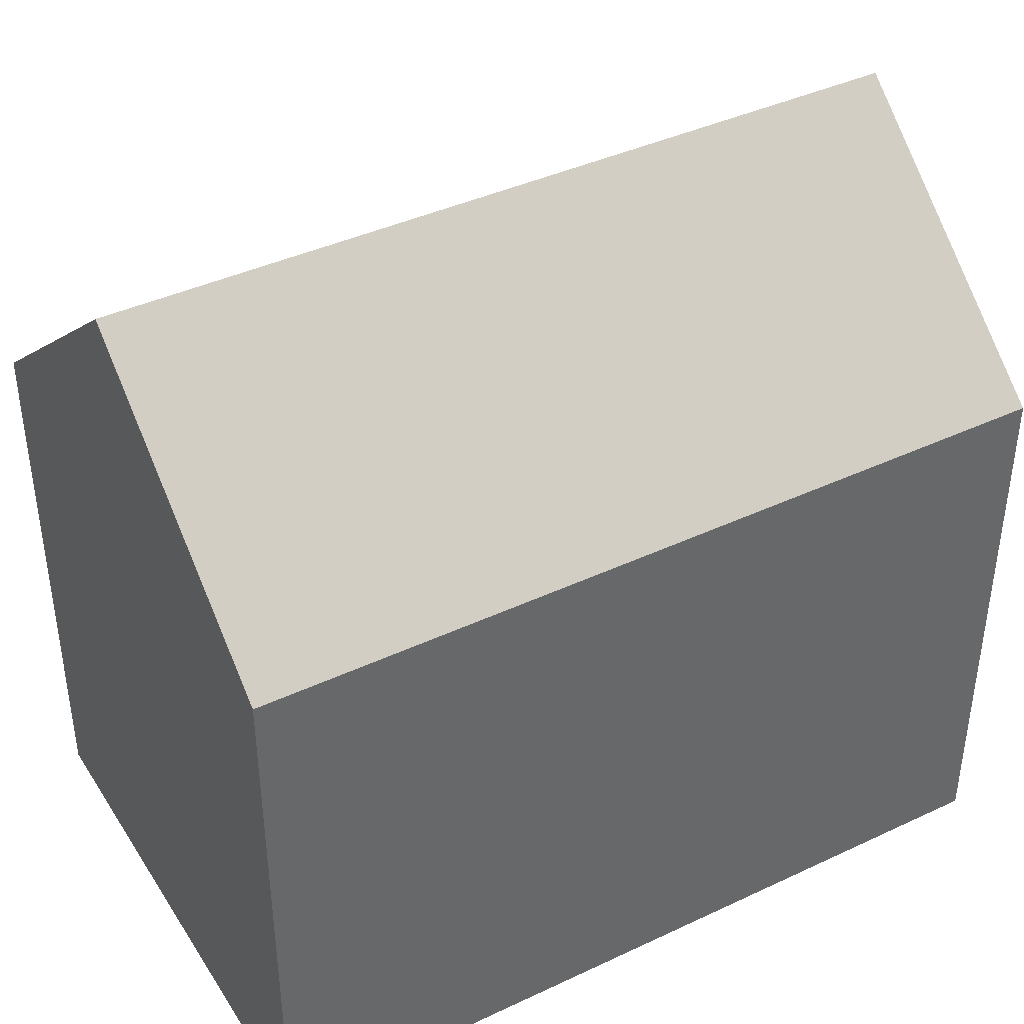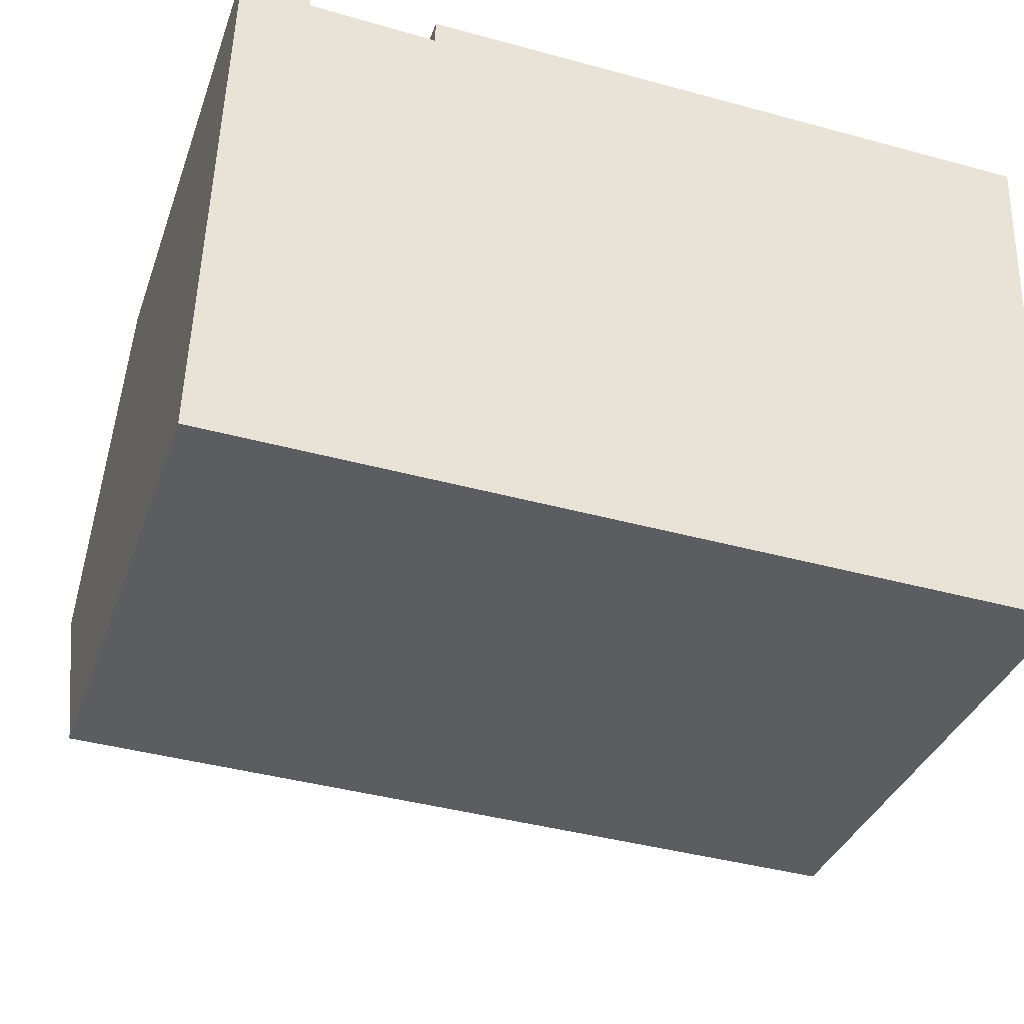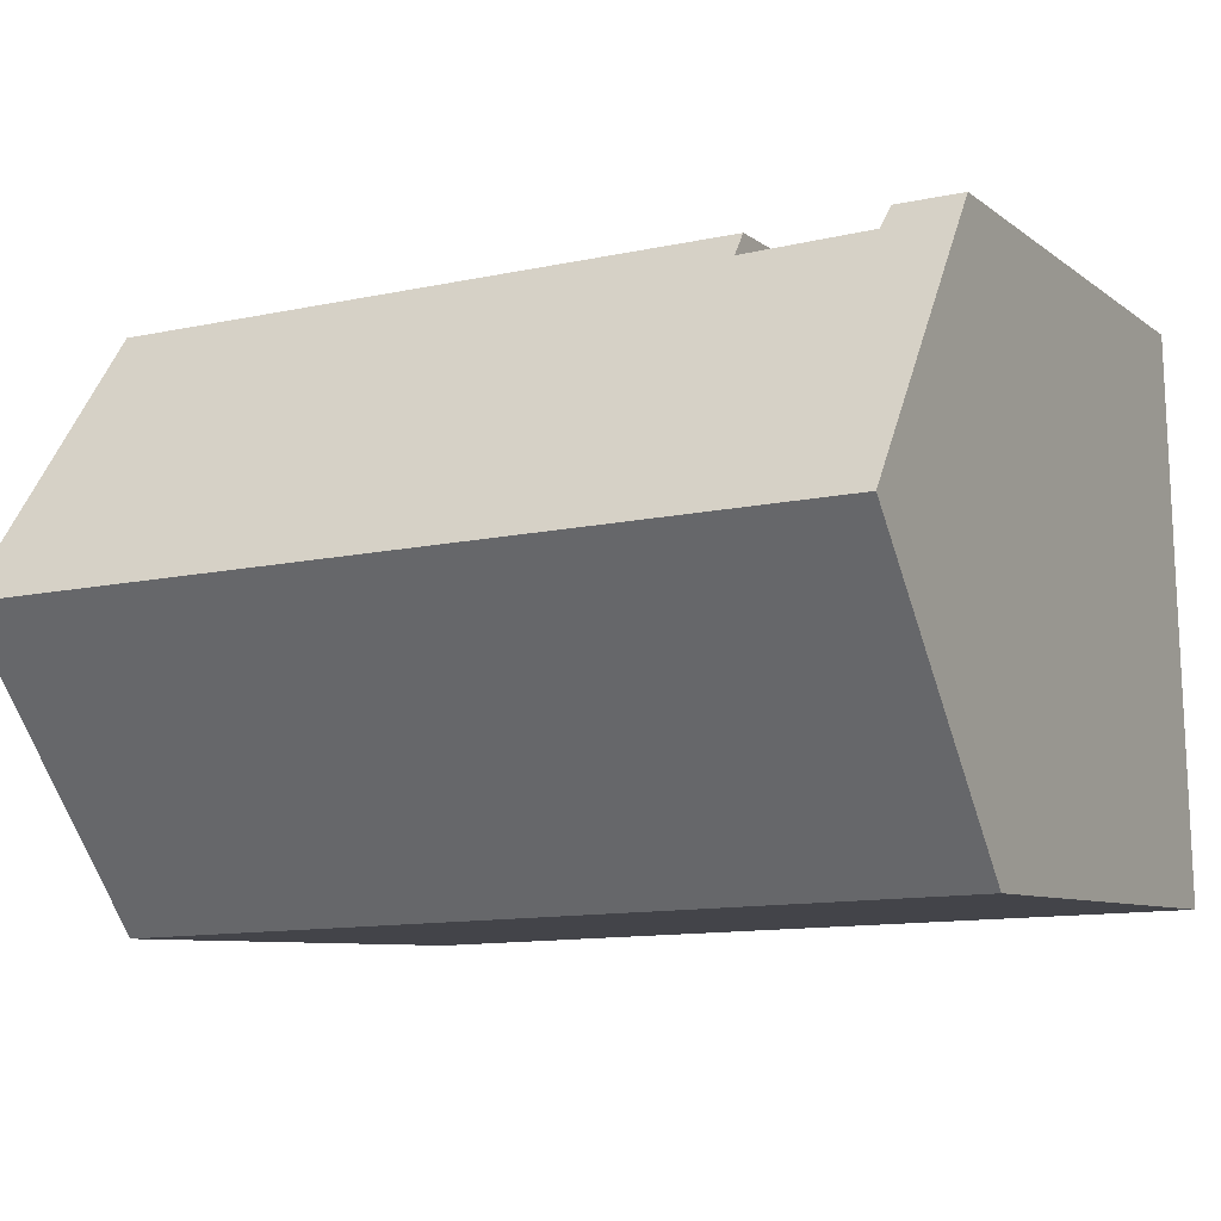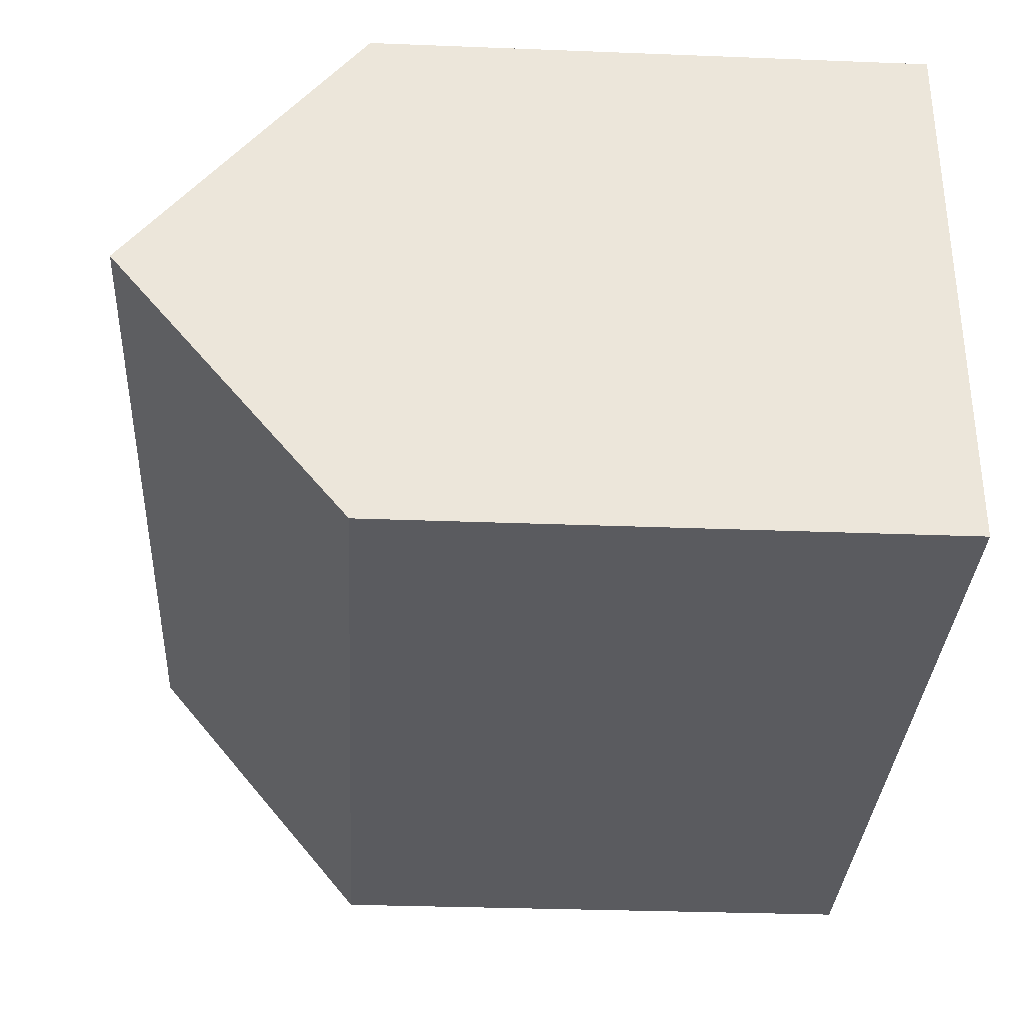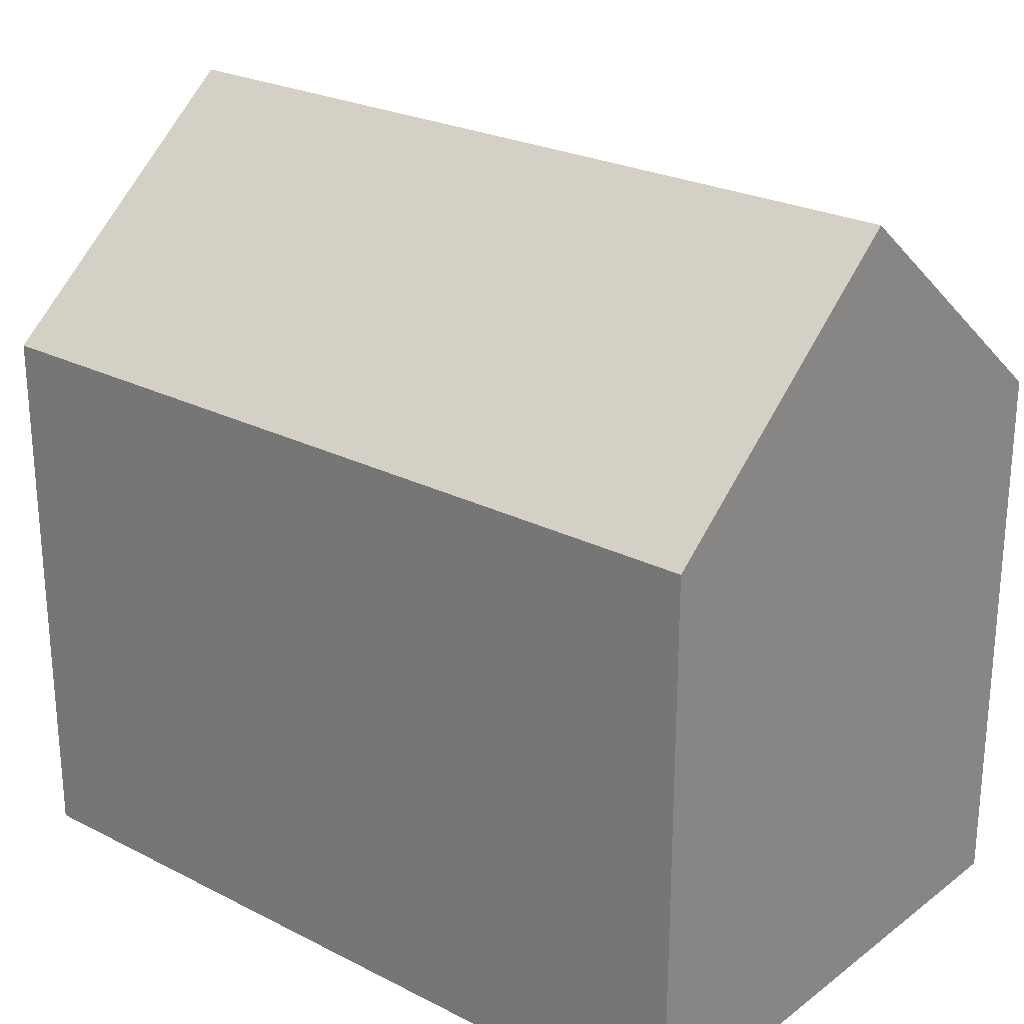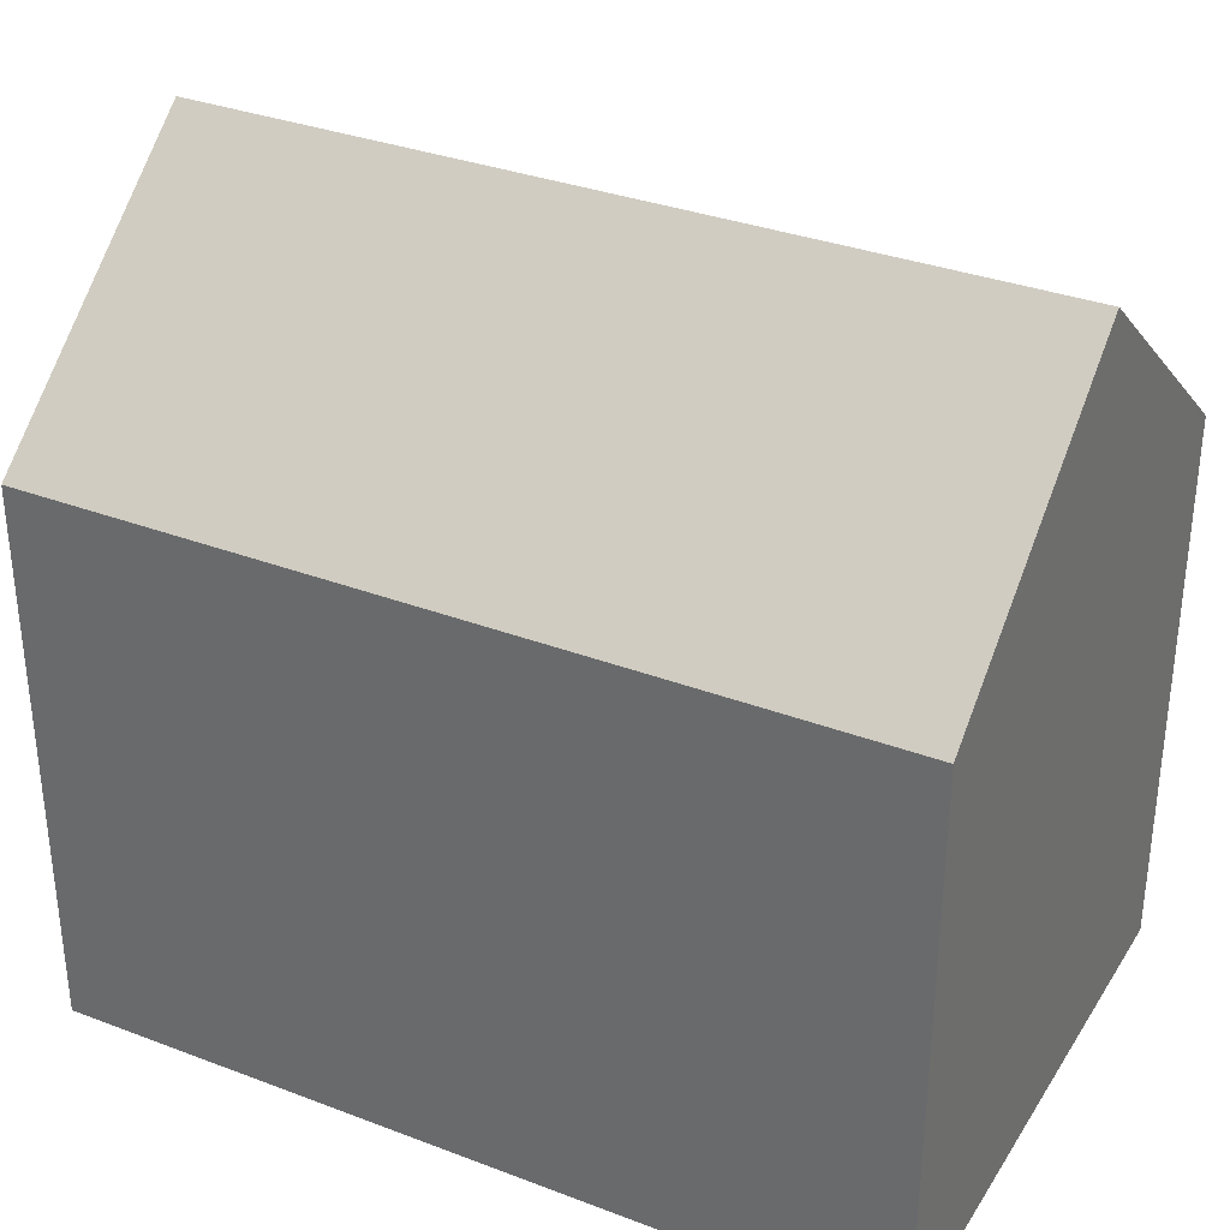
<metadata>
{"format":"obj","ext":"obj","renderer":"f3d","projection":"perspective","resolution":1024,"background":"white","views":[{"elev":40.5,"azim":152.1,"up":"+Y"},{"elev":-35.1,"azim":-18.1,"up":"+Z"},{"elev":-7.6,"azim":-153.0,"up":"+Z"},{"elev":-31.0,"azim":-93.2,"up":"+Z"},{"elev":24.8,"azim":-138.3,"up":"+Y"},{"elev":33.4,"azim":-150.5,"up":"+Y"}]}
</metadata>
<code>
v  4.704 10.46 -0.167
v  15.48 10.92 0.011
v  15.46 10.46 -0.55
v  0.316 10.46 -0.011
v  15.63 14.77 4.678
v  0 10.46 6.404e-16
v  0.017 10.9 0.534
v  0.165 14.77 5.229
v  0.33 10.44 10.48
v  1.554 10.44 10.44
v  1.604 10.81 9.981
v  2.11 10.82 9.951
v  3.53 10.85 9.868
v  3.986 10.86 9.841
v  15.81 10.48 9.878
v  4.002 10.49 10.29
v  15.46 3.368e-17 -0.55
v  4.704 1.023e-17 -0.167
v  0 0 0
v  0.316 6.736e-19 -0.011
v  0.165 -3.202e-16 5.229
v  0.33 -6.417e-16 10.48
v  0.017 -3.27e-17 0.534
v  3.986 -6.026e-16 9.841
v  4.002 -6.303e-16 10.29
v  1.554 -6.39e-16 10.44
v  1.604 -6.112e-16 9.981
v  3.53 -6.042e-16 9.868
v  2.11 -6.093e-16 9.951
v  15.81 -6.049e-16 9.878
v  15.63 -2.864e-16 4.678
v  15.48 -6.736e-19 0.011
g defaultobject
f 1 2 3
f 2 1 4
f 2 4 5
f 5 4 6
f 5 6 7
f 5 7 8
f 9 10 8
f 11 8 10
f 12 8 11
f 13 8 12
f 5 8 13
f 14 5 13
f 15 5 14
f 14 16 15
f 17 1 3
f 1 17 18
f 1 18 4
f 4 18 6
f 6 18 19
f 19 18 20
f 7 9 8
f 9 7 6
f 9 6 19
f 9 19 21
f 9 21 22
f 21 19 23
f 24 16 14
f 16 24 25
f 9 26 10
f 26 9 22
f 27 12 11
f 12 27 13
f 13 27 14
f 14 27 28
f 14 28 24
f 28 27 29
f 25 15 16
f 15 25 30
f 10 27 11
f 27 10 26
f 30 5 15
f 5 30 2
f 2 30 3
f 3 30 31
f 3 31 17
f 17 31 32
f 32 18 17
f 18 32 31
f 18 31 30
f 18 30 25
f 18 25 24
f 24 20 18
f 20 24 28
f 20 28 29
f 20 29 27
f 20 27 19
f 19 27 23
f 23 27 21
f 21 27 26
f 21 26 22

</code>
